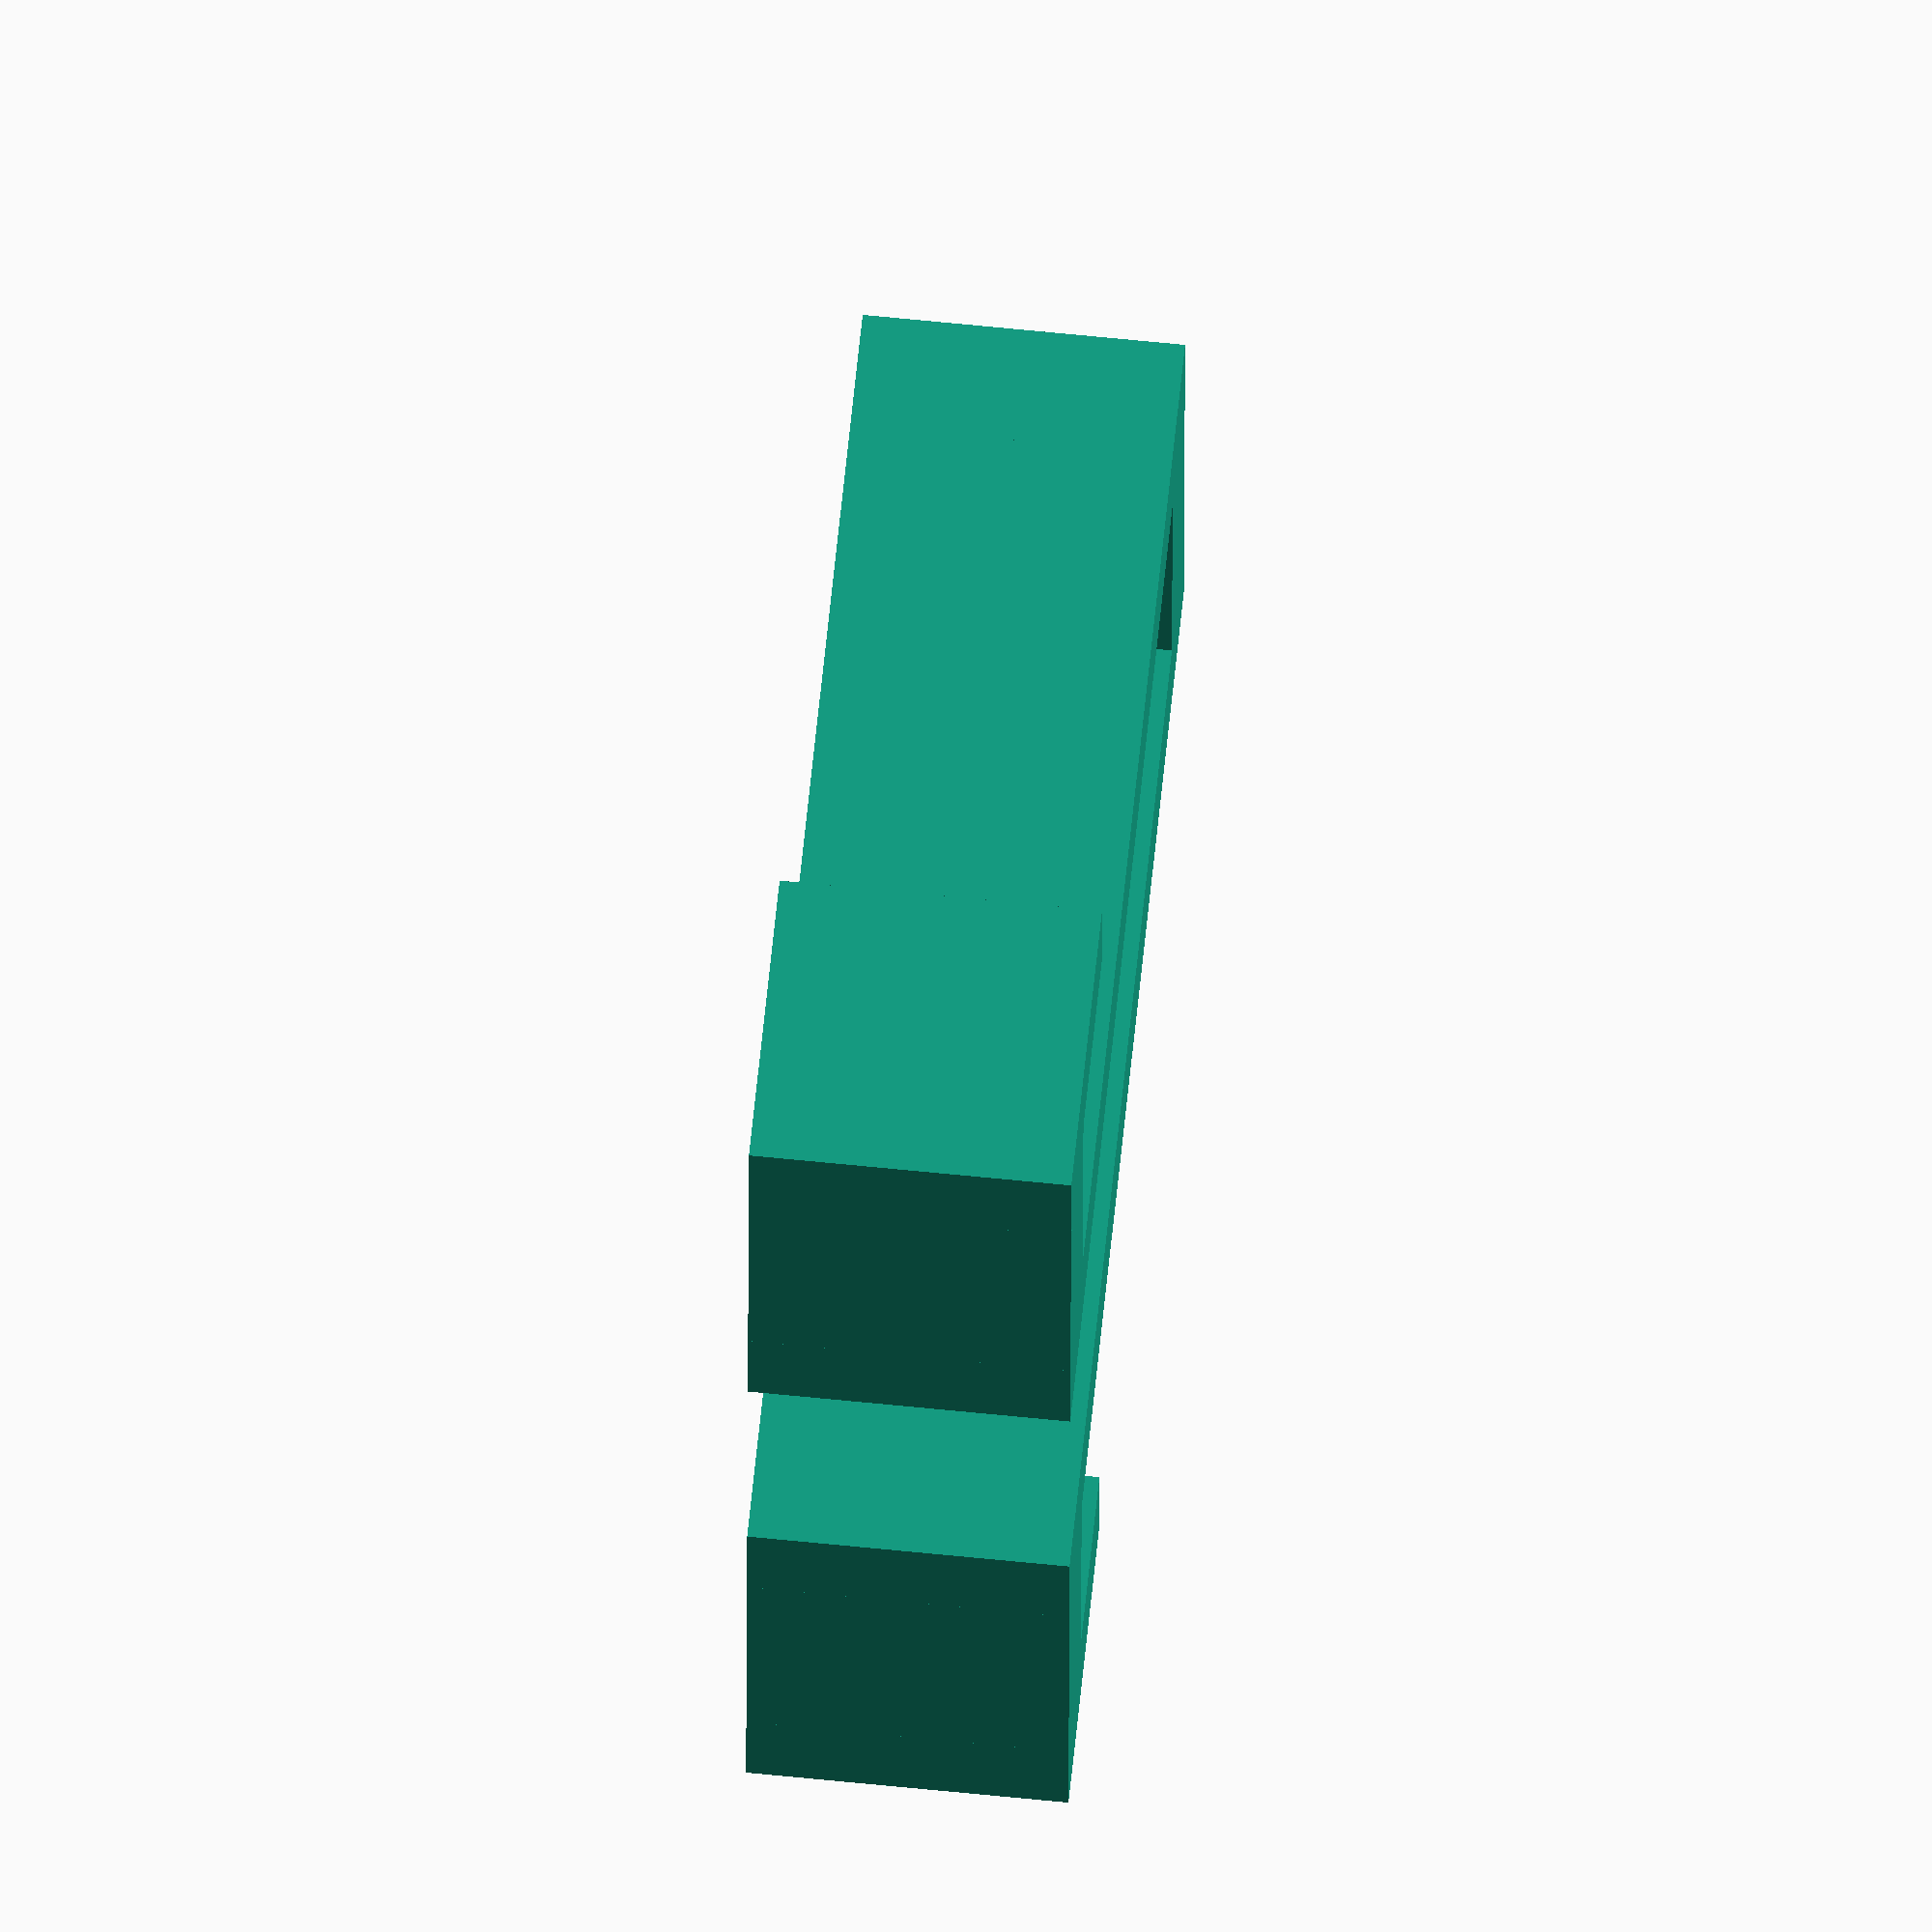
<openscad>
structure_thickness = 3;
width = 8;
wall_thickness = 8.6;

length = 25;
hook_depth = 8;
hook_heigth = 4.5;

//right towards the wall
translate([0, wall_thickness, 0])
cube([length, structure_thickness, width]);


//left towards the wall
translate([0, -structure_thickness, 0])
cube([length, structure_thickness, width]);

bottom_x = length - hook_heigth - structure_thickness;
//rigth hook
translate([bottom_x, wall_thickness + hook_depth + structure_thickness, 0])
cube([hook_heigth + structure_thickness, structure_thickness, width]);

//left hook
translate([bottom_x, -(structure_thickness*2 + hook_depth), 0])
cube([hook_heigth + structure_thickness, structure_thickness, width]);


//flats
rotate([0, 0, 90])
union() {
    
    //top
    translate([-structure_thickness, 0, 0])
    cube([wall_thickness + structure_thickness*2, structure_thickness, width]);

    //left
    translate([-structure_thickness - hook_depth, -length, 0])
    cube([hook_depth, structure_thickness, width]);
    
    //right
    translate([wall_thickness+structure_thickness, -length, 0])
    cube([hook_depth, structure_thickness, width]);
}


</openscad>
<views>
elev=113.5 azim=178.9 roll=84.2 proj=o view=wireframe
</views>
